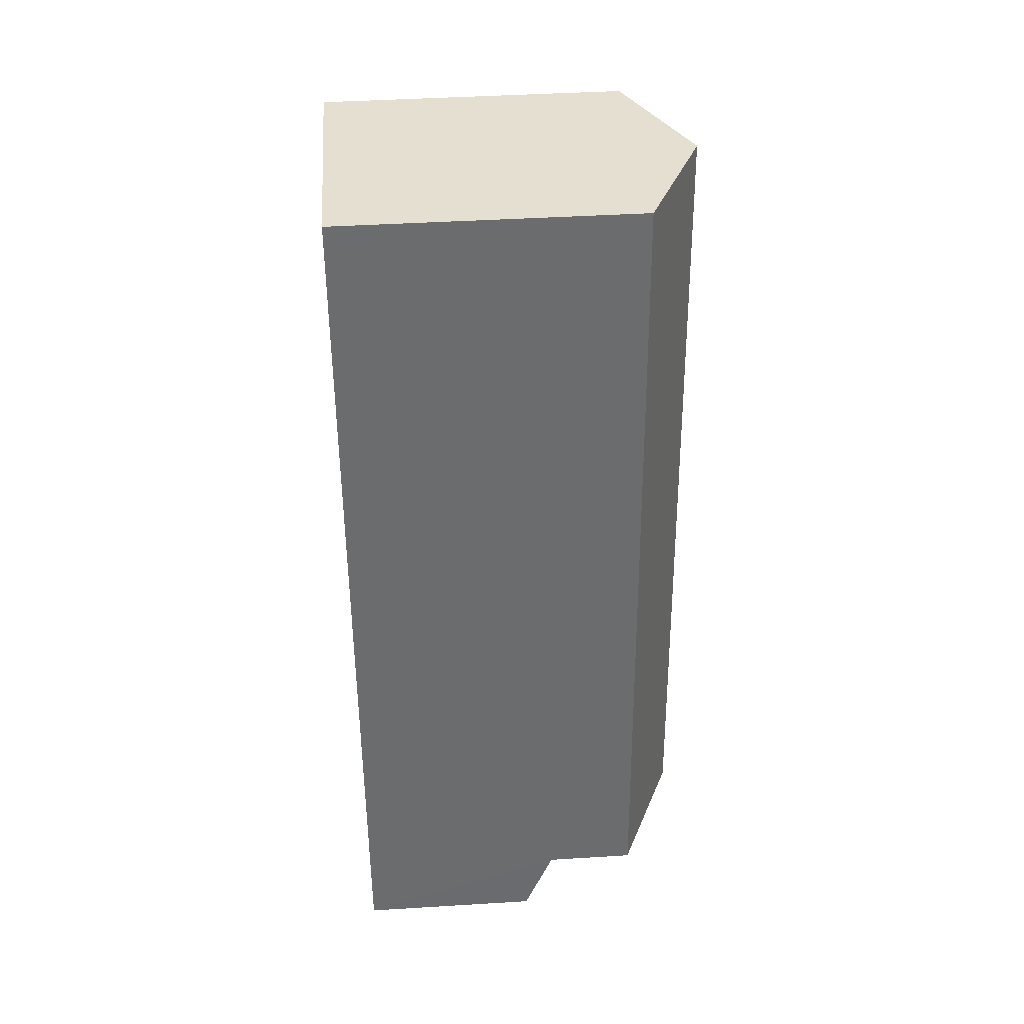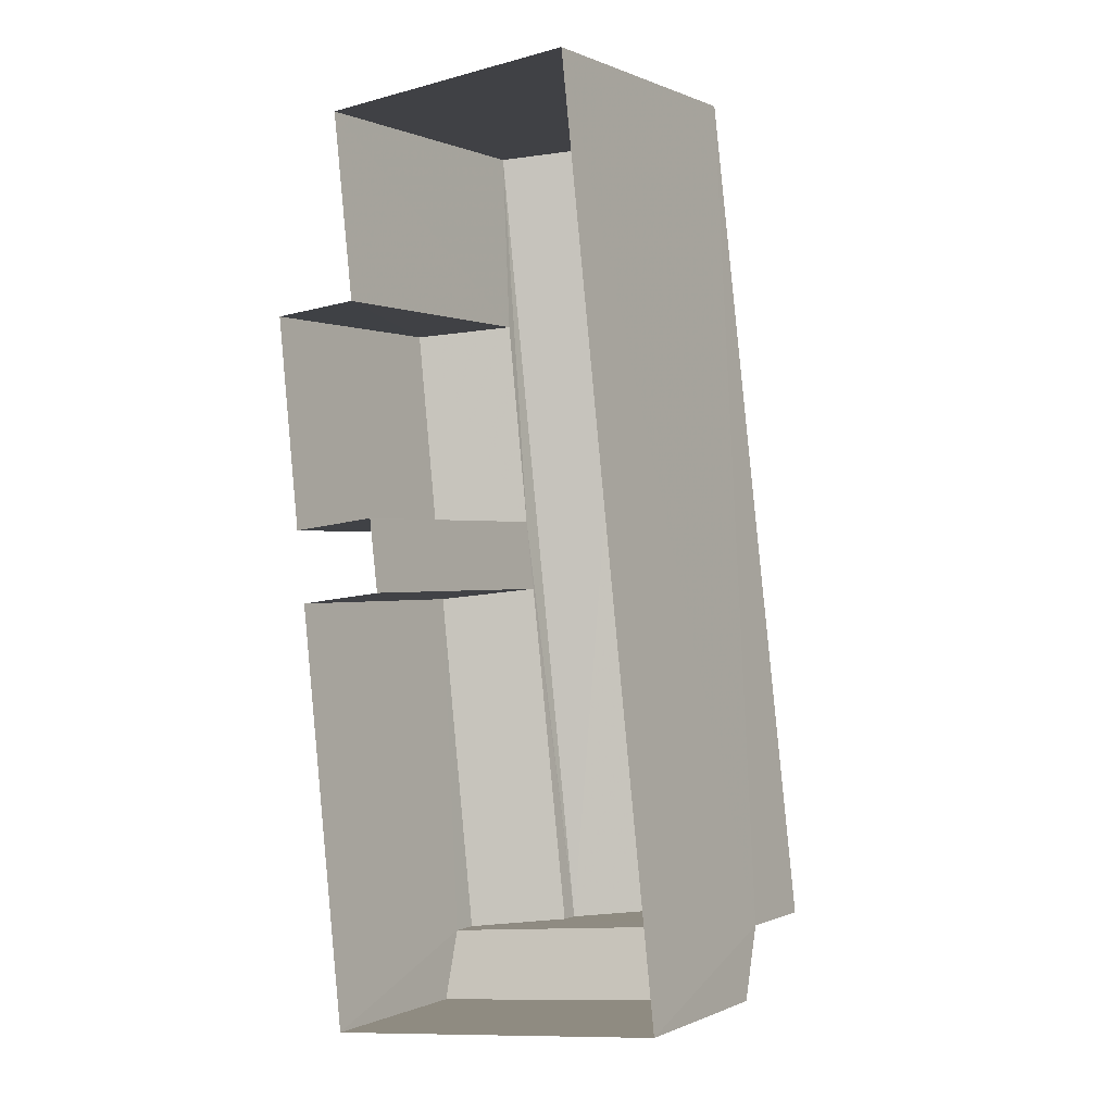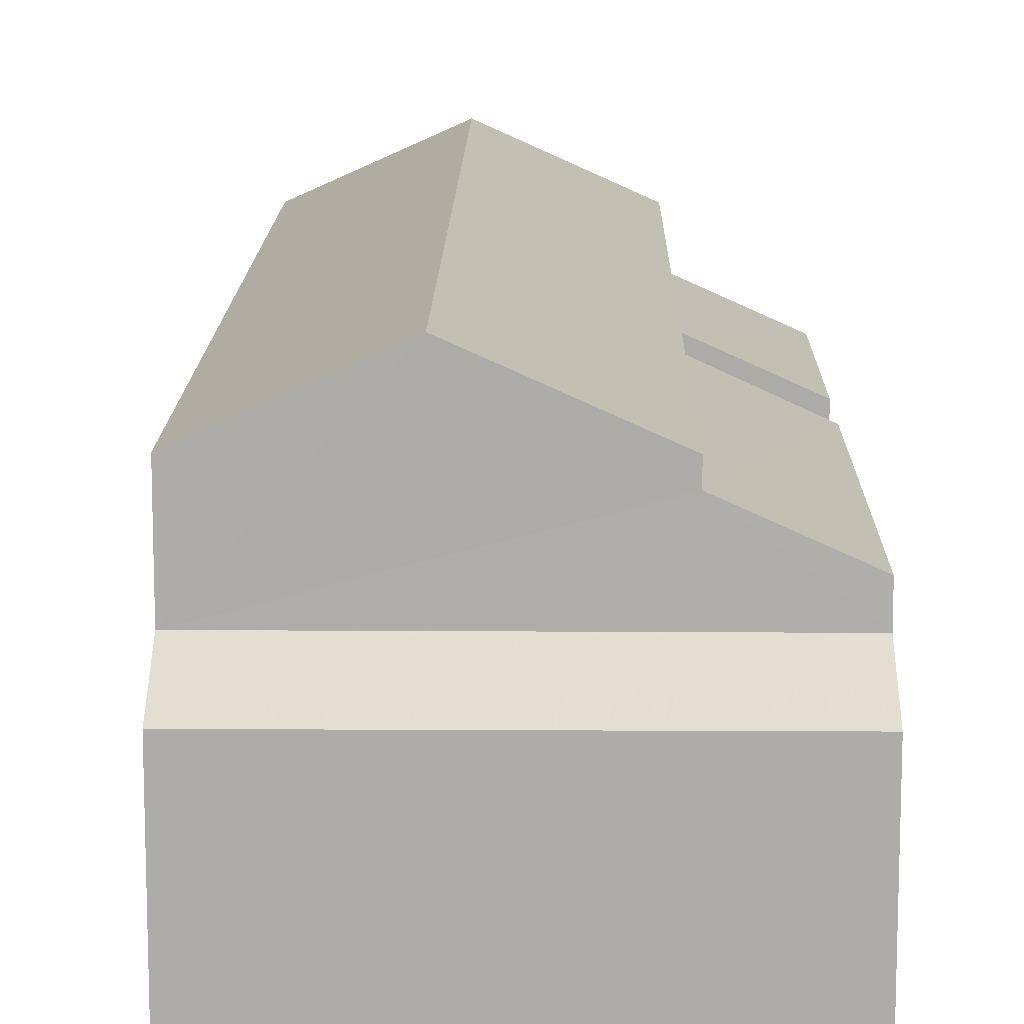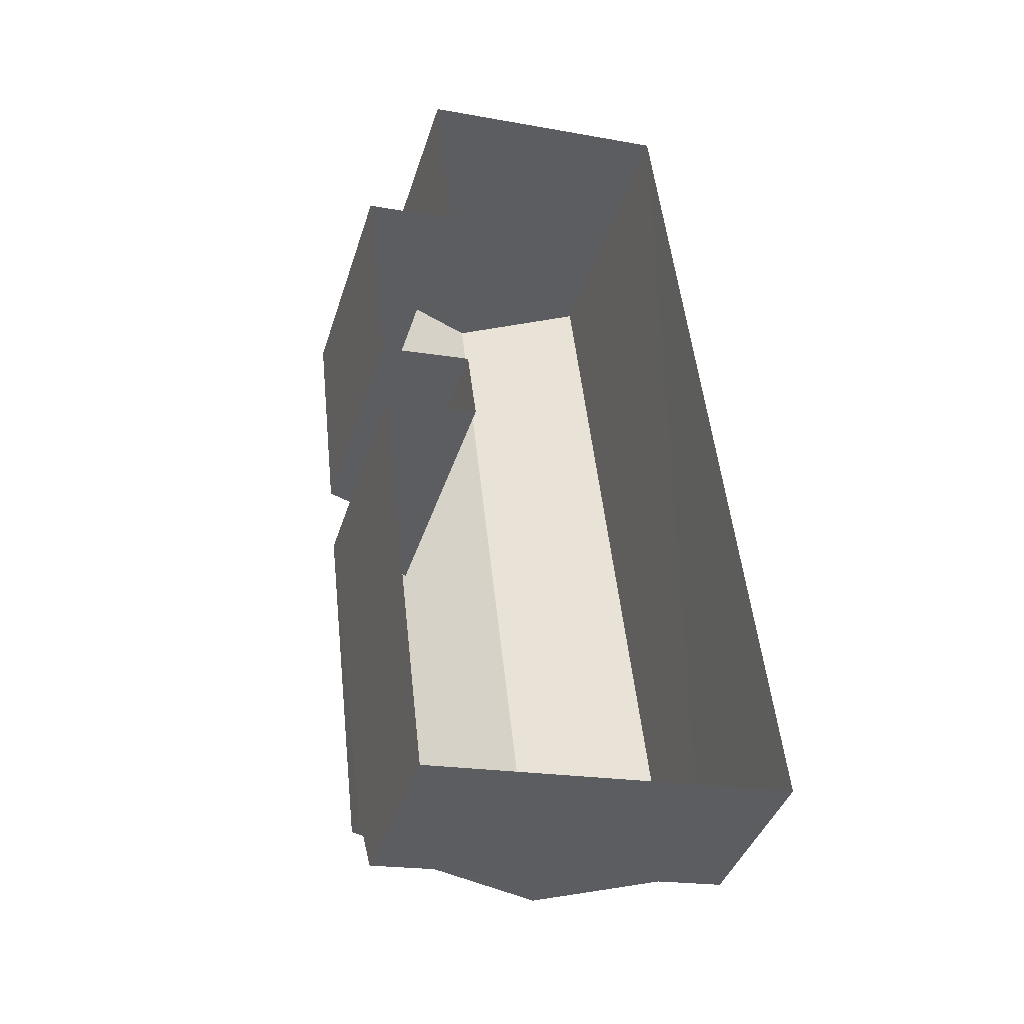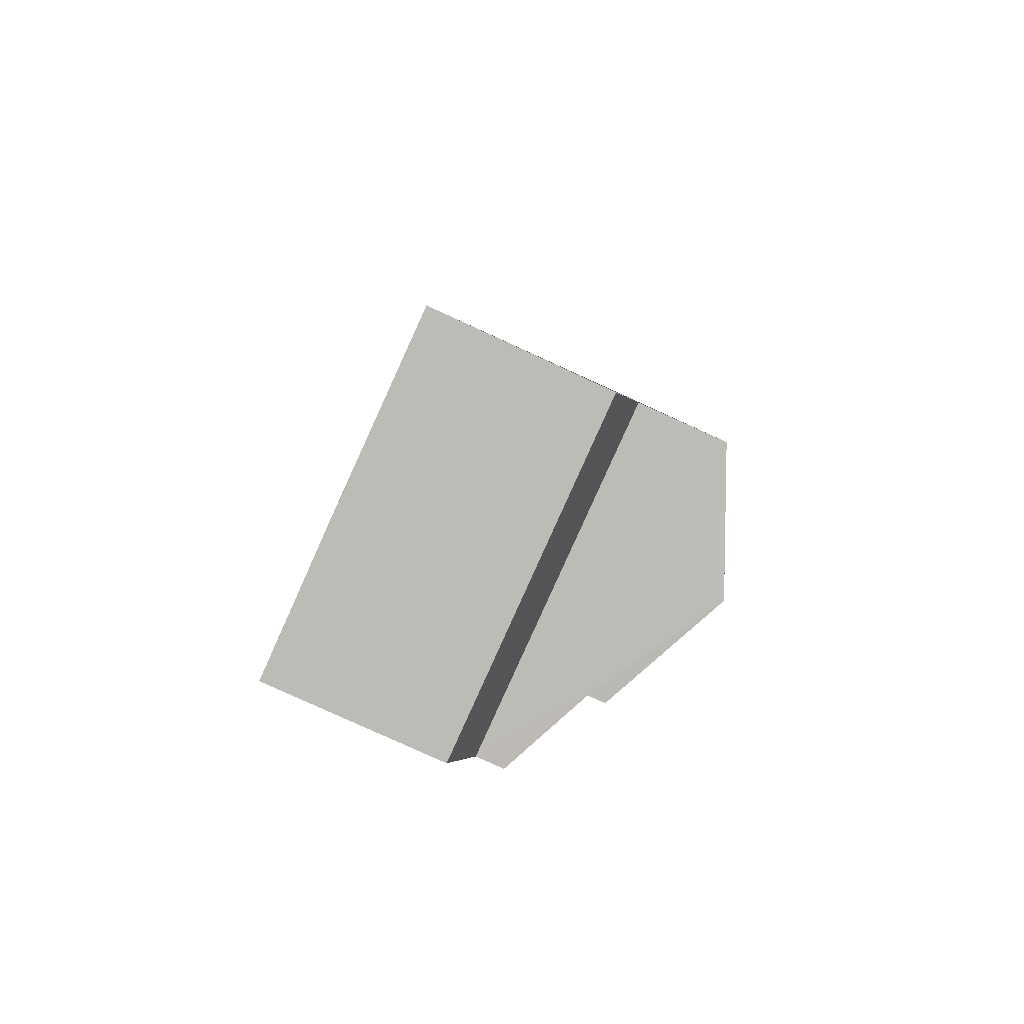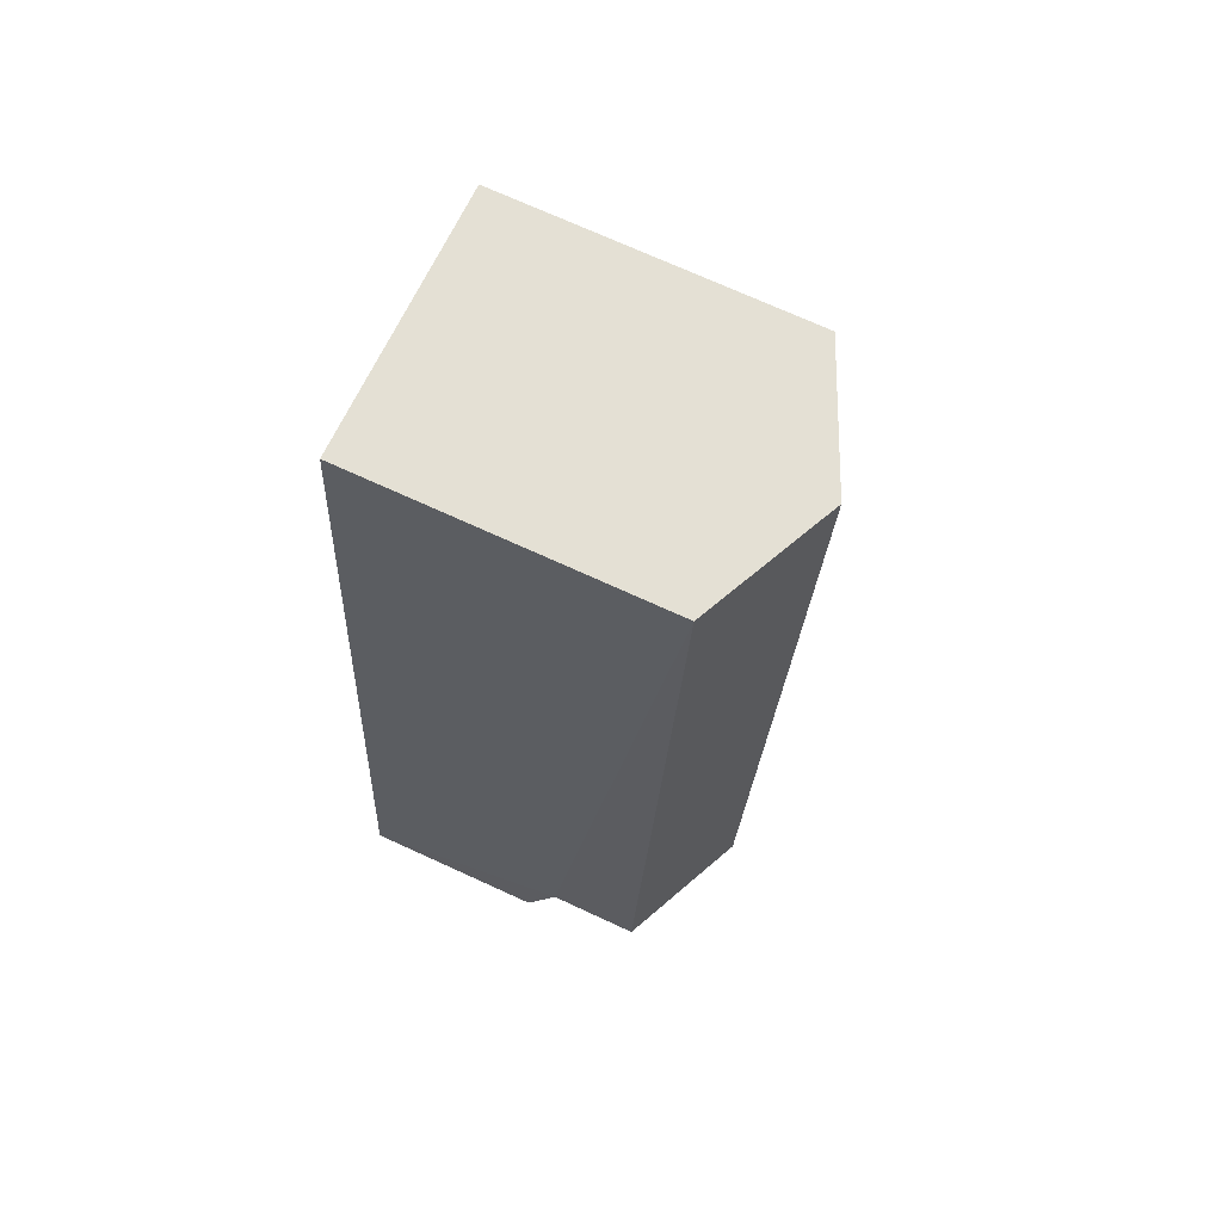
<metadata>
{"format":"obj","ext":"obj","renderer":"f3d","projection":"perspective","resolution":1024,"background":"white","views":[{"elev":43.1,"azim":-94.2,"up":"+Y"},{"elev":0.1,"azim":-147.7,"up":"+Y"},{"elev":13.3,"azim":-5.5,"up":"+Z"},{"elev":-40.4,"azim":162.9,"up":"+Y"},{"elev":-78.1,"azim":-114.6,"up":"+Y"},{"elev":72.5,"azim":-65.4,"up":"+Y"}]}
</metadata>
<code>
v -3.725e+05 -1.057e+05 23
v -3.725e+05 -1.057e+05 23
v -3.725e+05 -1.057e+05 23
v -3.725e+05 -1.057e+05 23
v -3.725e+05 -1.057e+05 23
v -3.725e+05 -1.057e+05 23
v -3.725e+05 -1.057e+05 23
v -3.725e+05 -1.057e+05 23
v -3.725e+05 -1.057e+05 23
v -3.725e+05 -1.057e+05 23
v -3.725e+05 -1.057e+05 29.37
v -3.725e+05 -1.057e+05 28.42
v -3.725e+05 -1.057e+05 28.42
v -3.725e+05 -1.057e+05 29.37
v -3.725e+05 -1.057e+05 29.78
v -3.725e+05 -1.057e+05 29.78
v -3.725e+05 -1.057e+05 31.13
v -3.725e+05 -1.057e+05 31.13
v -3.725e+05 -1.057e+05 27.09
v -3.725e+05 -1.057e+05 27.76
v -3.725e+05 -1.057e+05 27.76
v -3.725e+05 -1.057e+05 27.09
v -3.725e+05 -1.057e+05 29.37
v -3.725e+05 -1.057e+05 28.42
v -3.725e+05 -1.057e+05 28.42
v -3.725e+05 -1.057e+05 29.37
v -3.725e+05 -1.057e+05 29.78
v -3.725e+05 -1.057e+05 29.78
f 1 2 3
f 4 2 5
f 6 7 8
f 6 8 9
f 7 5 8
f 1 3 10
f 8 5 1
f 1 5 2
f 11 12 13
f 14 11 13
f 15 16 17
f 18 15 17
f 19 20 21
f 19 22 20
f 23 24 25
f 26 23 25
f 27 28 18
f 17 27 18
f 16 4 27
f 16 27 17
f 4 5 27
f 8 13 9
f 8 14 13
f 22 7 6
f 22 19 7
f 13 20 9
f 9 20 6
f 13 12 20
f 6 20 22
f 1 10 24
f 23 1 24
f 28 27 21
f 27 5 21
f 21 7 19
f 21 5 7
f 2 25 3
f 2 26 25
f 12 11 20
f 20 11 21
f 28 21 18
f 11 15 18
f 21 11 18
f 2 4 26
f 8 1 23
f 23 26 16
f 26 4 16
f 14 8 23
f 11 14 15
f 15 23 16
f 15 14 23
f 10 3 25
f 24 10 25

</code>
